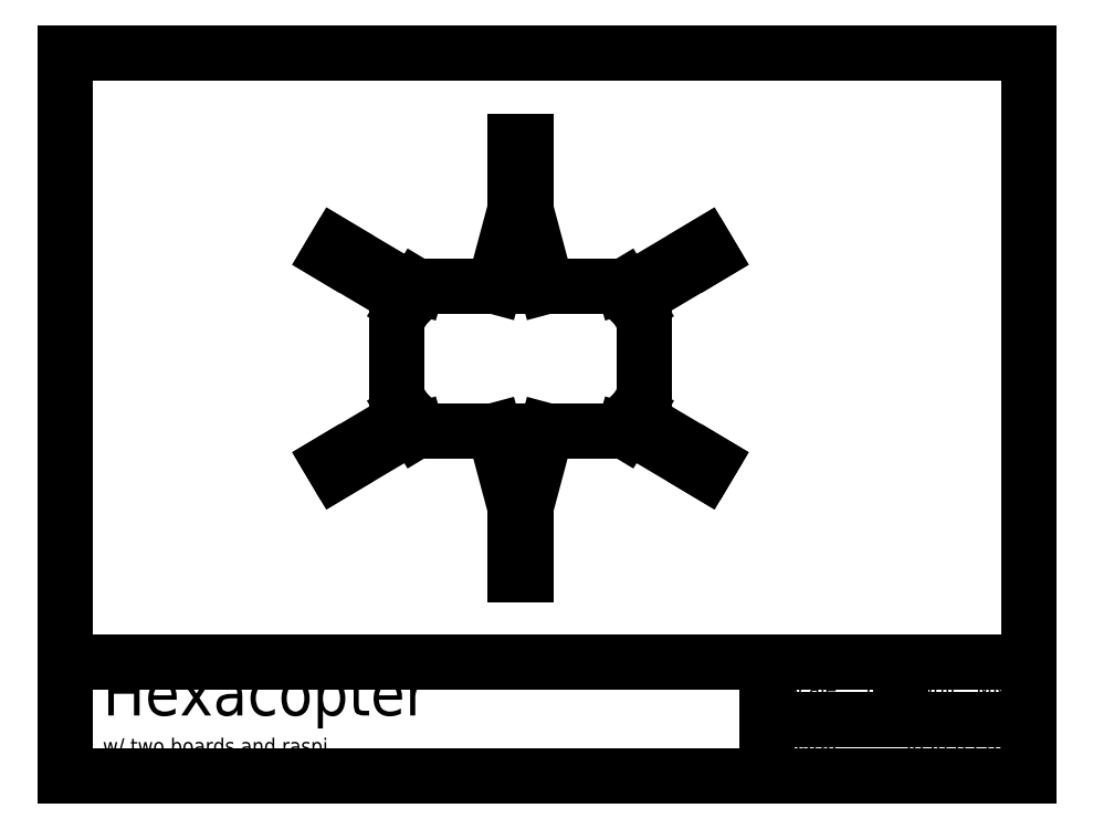
<metadata>
{"format":"dxf","ext":"dxf","renderer":"ezdxf+matplotlib","layout":"modelspace","background":"white","min_lineweight":24,"dpi":150}
</metadata>
<code>
0
SECTION
2
ENTITIES
0
LINE
8
Print border
10
0
20
0
11
1.243e-14
21
190.5
0
LINE
8
Print border
10
0
20
0
11
254
21
0
0
LINE
8
Print border
10
0
20
30
11
254
21
30
0
LINE
8
Print border
10
1.243e-14
20
190.5
11
254
21
190.5
0
LINE
8
Print border
10
254
20
0
11
254
21
190.5
0
MTEXT
8
Footer Text
10
10
20
28
30
0
40
12
41
86.67
71
    1
72
    1
1
Hexacopter
7
standard
210
0
220
0
230
1
50
0
73
    2
44
1
0
MTEXT
8
Footer Text
10
10
20
10
30
0
40
4
41
68.44
71
    1
72
    1
1
w/ two boards and raspi
7
standard
210
0
220
0
230
1
50
0
73
    2
44
1
0
LINE
8
Footer Text
10
185
20
15
11
254
21
15
0
LINE
8
Footer Text
10
185
20
0
11
185
21
30
0
MTEXT
8
Footer Text
10
220
20
9
30
0
40
4
41
30.22
71
    1
72
    1
1
2020-02-04
7
standard
210
0
220
0
230
1
50
0
73
    2
44
1
0
MTEXT
8
Footer Text
10
190
20
9
30
0
40
4
41
12.44
71
    1
72
    1
1
Date:
7
standard
210
0
220
0
230
1
50
0
73
    2
44
1
0
MTEXT
8
Footer Text
10
190
20
25
30
0
40
4
41
14.22
71
    1
72
    1
1
Scale:
7
standard
210
0
220
0
230
1
50
0
73
    2
44
1
0
MTEXT
8
Footer Text
10
210
20
25
30
0
40
4
41
4.444
71
    1
72
    1
1
1:1
7
standard
210
0
220
0
230
1
50
0
73
    2
44
1
0
MTEXT
8
Footer Text
10
225
20
25
30
0
40
4
41
10.67
71
    1
72
    1
1
Unit:
7
standard
210
0
220
0
230
1
50
0
73
    2
44
1
0
MTEXT
8
Footer Text
10
240
20
25
30
0
40
4
41
6.667
71
    1
72
    1
1
MM
7
standard
210
0
220
0
230
1
50
0
73
    2
44
1
0
LINE
8
Footer Text
10
220
20
30
11
220
21
15
0
LINE
8
Frame
10
118.5
20
53
11
121.5
21
53
0
LINE
8
Frame
10
118.5
20
167
11
121.5
21
167
0
LINE
8
Frame
10
69.86
20
137.2
11
71.41
21
139.8
0
LINE
8
Frame
10
170.1
20
137.2
11
168.6
21
139.8
0
LINE
8
Guidelines
10
120
20
167
11
70.64
21
138.5
0
LINE
8
Guidelines
10
70.64
20
138.5
11
70.64
21
81.5
0
LINE
8
Guidelines
10
70.64
20
81.5
11
120
21
53
0
LINE
8
Guidelines
10
120
20
53
11
169.4
21
81.5
0
LINE
8
Guidelines
10
169.4
20
81.5
11
169.4
21
138.5
0
LINE
8
Guidelines
10
169.4
20
138.5
11
120
21
167
0
LWPOLYLINE
8
Guidelines (pi)
90
    4
70
    1
43
0
10
127.1
20
103.1
10
152.5
20
103.1
10
152.5
20
128.5
10
127.1
20
128.5
0
LWPOLYLINE
8
Guidelines (pi)
90
    4
70
    1
43
0
10
112.9
20
103.1
10
87.5
20
103.1
10
87.5
20
128.5
10
112.9
20
128.5
0
LINE
8
Guidelines (pi)
10
152.5
20
121.5
11
87.5
21
121.5
0
LINE
8
Guidelines
10
87.5
20
128.5
11
70.64
21
138.5
0
LINE
8
Guidelines
10
120
20
167
11
120
21
129
0
LINE
8
Guidelines
10
120
20
53
11
120
21
91
0
LINE
8
Guidelines
10
152.5
20
128.5
11
154.2
21
129.5
0
LINE
8
Frame
10
155
20
128.2
11
170.1
21
137.2
0
LINE
8
Frame
10
153.4
20
130.8
11
168.6
21
139.8
0
LINE
8
Frame
10
121.5
20
167
11
121.5
21
149
0
LINE
8
Frame
10
118.5
20
149
11
118.5
21
167
0
LINE
8
Frame
10
118.5
20
53
11
118.5
21
71
0
LINE
8
Frame
10
121.5
20
53
11
121.5
21
71
0
LINE
8
Frame
10
126.9
20
129
11
121.5
21
149
0
LINE
8
Frame
10
118.5
20
149
11
113.1
21
129
0
LINE
8
Frame
10
147.2
20
129
11
153.4
21
130.8
0
LINE
8
Frame
10
85.01
20
128.2
11
69.86
21
137.2
0
LINE
8
Frame
10
86.55
20
130.8
11
71.41
21
139.8
0
LINE
8
Frame
10
92.75
20
129
11
86.55
21
130.8
0
LINE
8
Frame
10
170.1
20
82.79
11
168.6
21
80.21
0
LINE
8
Frame
10
155
20
91.77
11
170.1
21
82.79
0
LINE
8
Frame
10
153.4
20
89.19
11
168.6
21
80.21
0
LINE
8
Frame
10
147.2
20
91
11
153.4
21
89.19
0
LINE
8
Frame
10
69.86
20
82.79
11
71.41
21
80.21
0
LINE
8
Frame
10
85.01
20
91.77
11
69.86
21
82.79
0
LINE
8
Frame
10
86.55
20
89.19
11
71.41
21
80.21
0
LINE
8
Frame
10
92.75
20
91
11
86.55
21
89.19
0
LINE
8
Frame
10
87.5
20
125.7
11
87.5
21
94.32
0
LINE
8
Frame
10
152.5
20
94.32
11
152.5
21
125.7
0
LINE
8
Frame
10
147.2
20
129
11
126.9
21
129
0
LINE
8
Frame
10
92.75
20
129
11
113.1
21
129
0
LINE
8
Frame
10
126.9
20
91
11
121.5
21
71
0
LINE
8
Frame
10
118.5
20
71
11
113.1
21
91
0
LINE
8
Frame
10
113.1
20
91
11
92.75
21
91
0
LINE
8
Frame
10
126.9
20
91
11
147.2
21
91
0
CIRCLE
8
Holes
10
91
20
117.5
40
2.5
0
LINE
8
Holes
10
88.5
20
117.5
11
93.5
21
117.5
0
LINE
8
Holes
10
91
20
120
11
91
21
115
0
LINE
8
Holes
10
149
20
120
11
149
21
115
0
CIRCLE
8
Holes
10
149
20
117.5
40
2.5
0
LINE
8
Holes
10
146.5
20
117.5
11
151.5
21
117.5
0
CIRCLE
8
Holes
10
139.8
20
126.5
40
1.5
0
CIRCLE
8
Holes
10
139.8
20
126.5
40
3.175
0
CIRCLE
8
Holes
10
103.7
20
126
40
0
0
CIRCLE
8
Holes
10
103.7
20
126
40
0
0
CIRCLE
8
Holes
10
100.2
20
126.5
40
1.5
0
CIRCLE
8
Holes
10
100.2
20
126.5
40
3.175
0
LINE
8
Holes
10
139.8
20
128
11
139.8
21
125
0
LINE
8
Holes
10
138.3
20
126.5
11
141.3
21
126.5
0
LINE
8
Holes
10
100.2
20
128
11
100.2
21
125
0
LINE
8
Holes
10
98.7
20
126.5
11
101.7
21
126.5
0
LWPOLYLINE
8
0
90
    4
70
    1
43
0
10
87.5
20
91
10
152.5
20
91
10
152.5
20
129
10
87.5
20
129
0
LINE
8
Frame
10
89.52
20
123.6
11
92.75
21
129
0
LINE
8
Frame
10
85.01
20
128.2
11
89.52
21
123.6
0
LINE
8
Guidelines
10
91.15
20
93.67
11
70.64
21
81.5
0
LINE
8
Frame
10
85.01
20
91.77
11
89.52
21
96.39
0
LINE
8
Frame
10
89.52
20
96.39
11
92.75
21
91
0
LINE
8
Frame
10
155
20
128.2
11
150.5
21
123.6
0
LINE
8
Guidelines
10
148.8
20
126.3
11
169.4
21
138.5
0
LINE
8
Frame
10
147.2
20
129
11
150.5
21
123.6
0
LINE
8
Guidelines
10
148.8
20
93.67
11
169.4
21
81.5
0
LINE
8
Frame
10
147.2
20
91
11
150.5
21
96.39
0
LINE
8
Frame
10
155
20
91.77
11
150.5
21
96.39
0
ENDSEC
0
EOF

</code>
